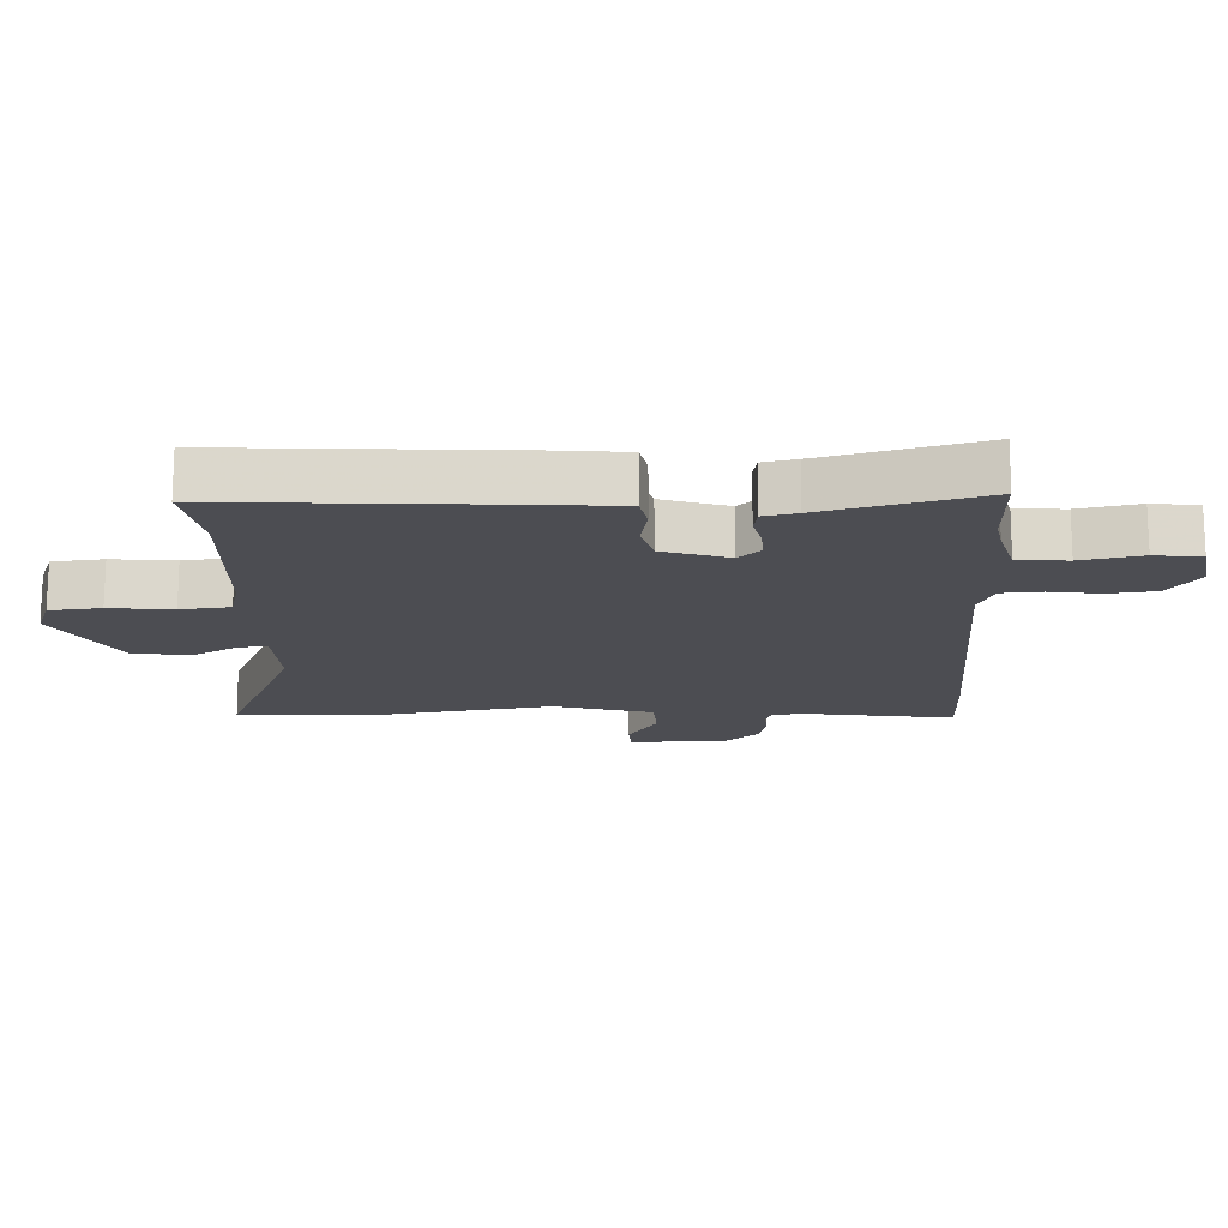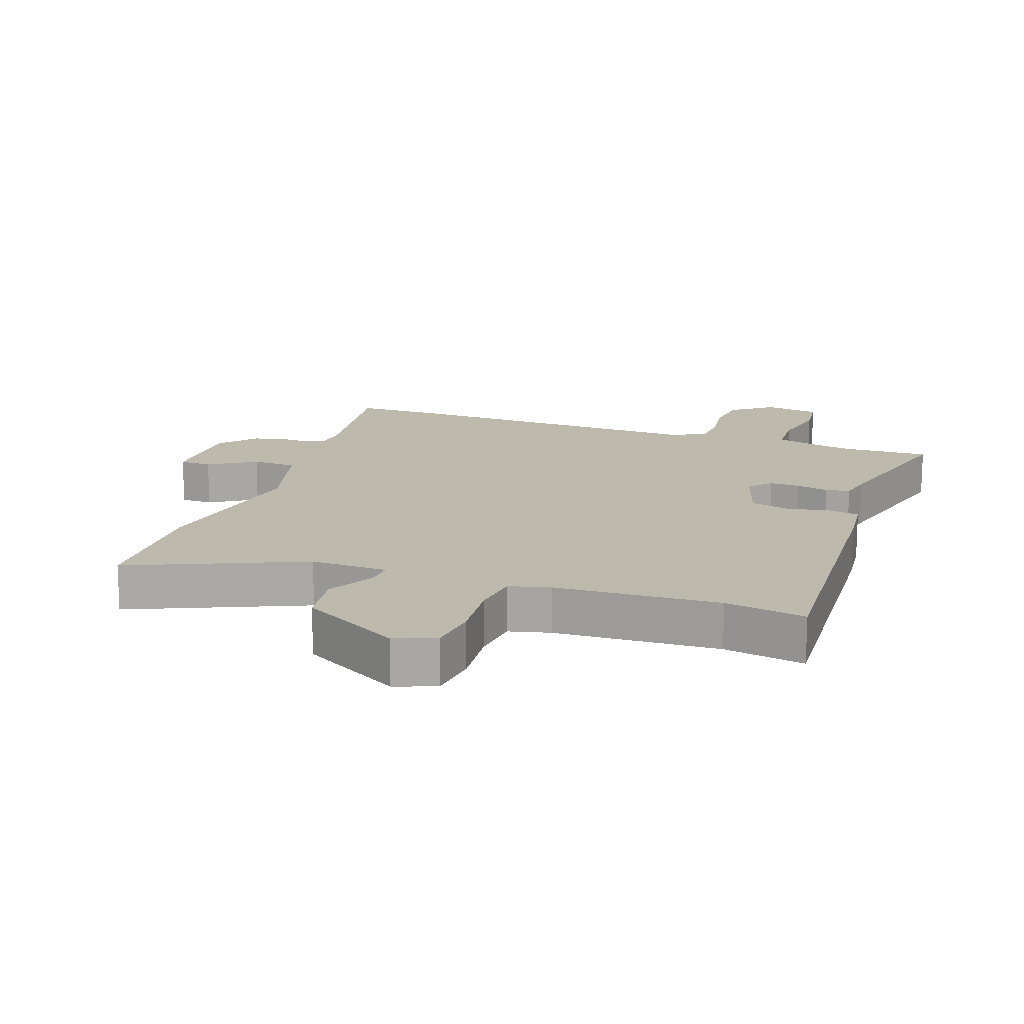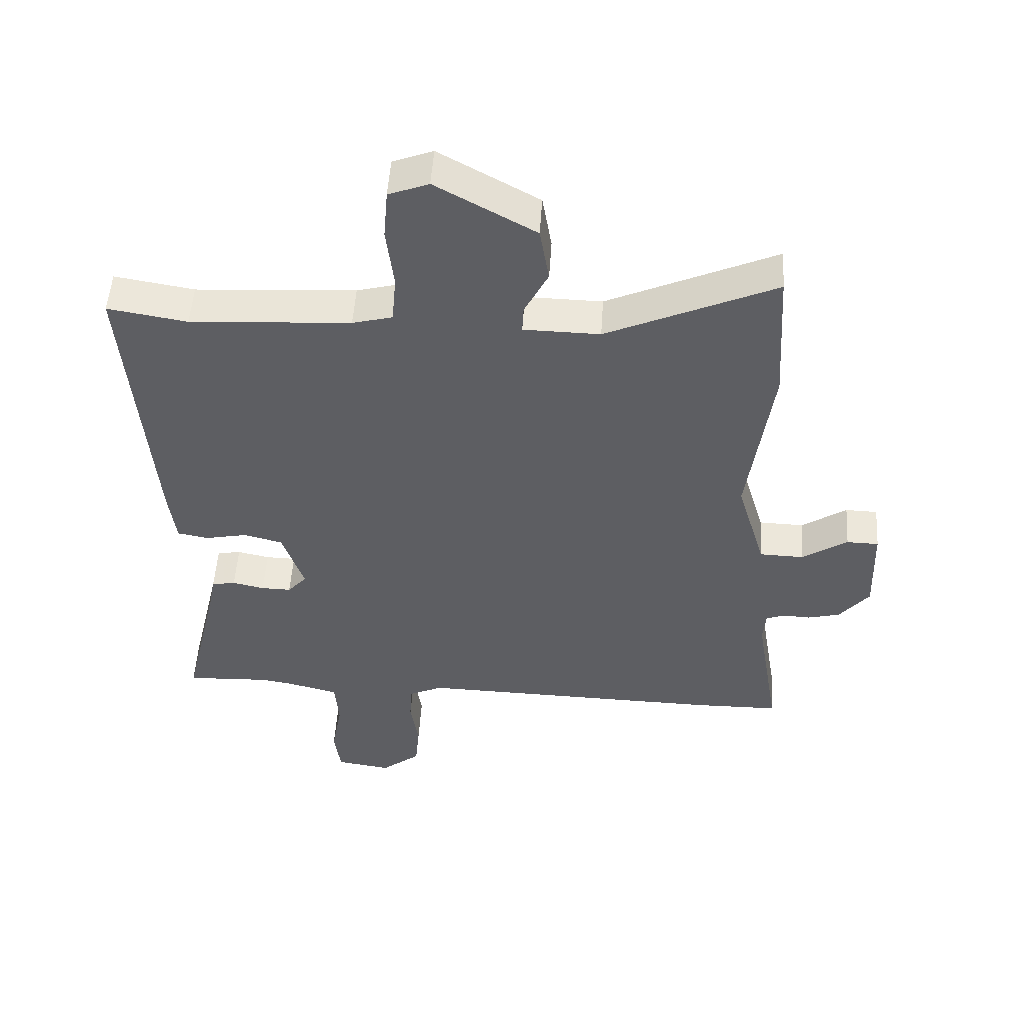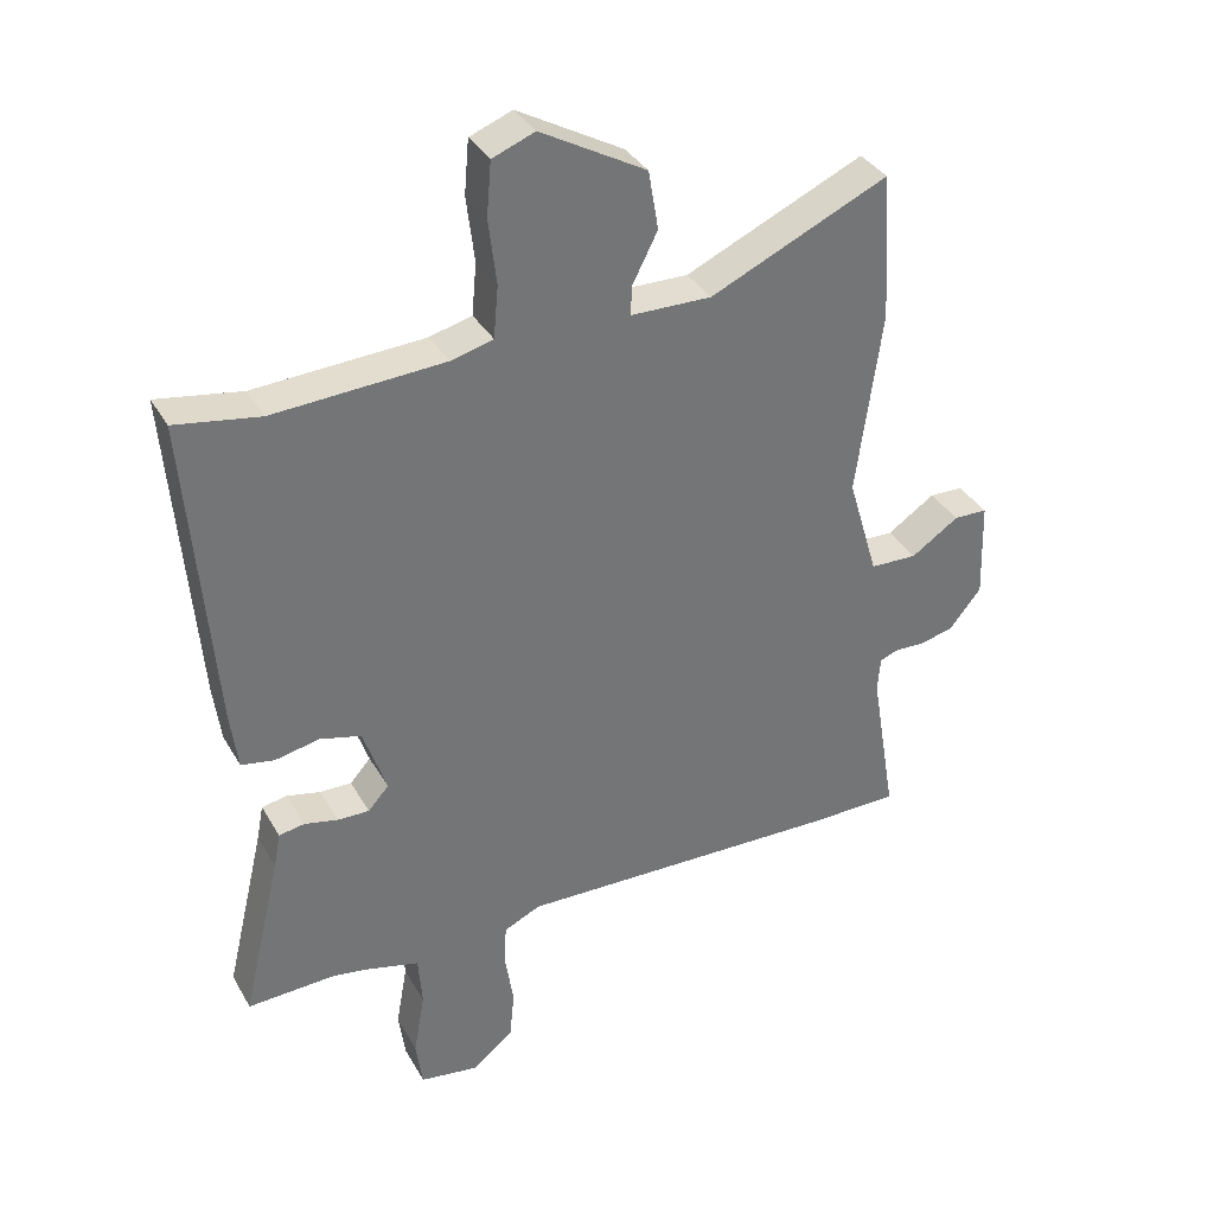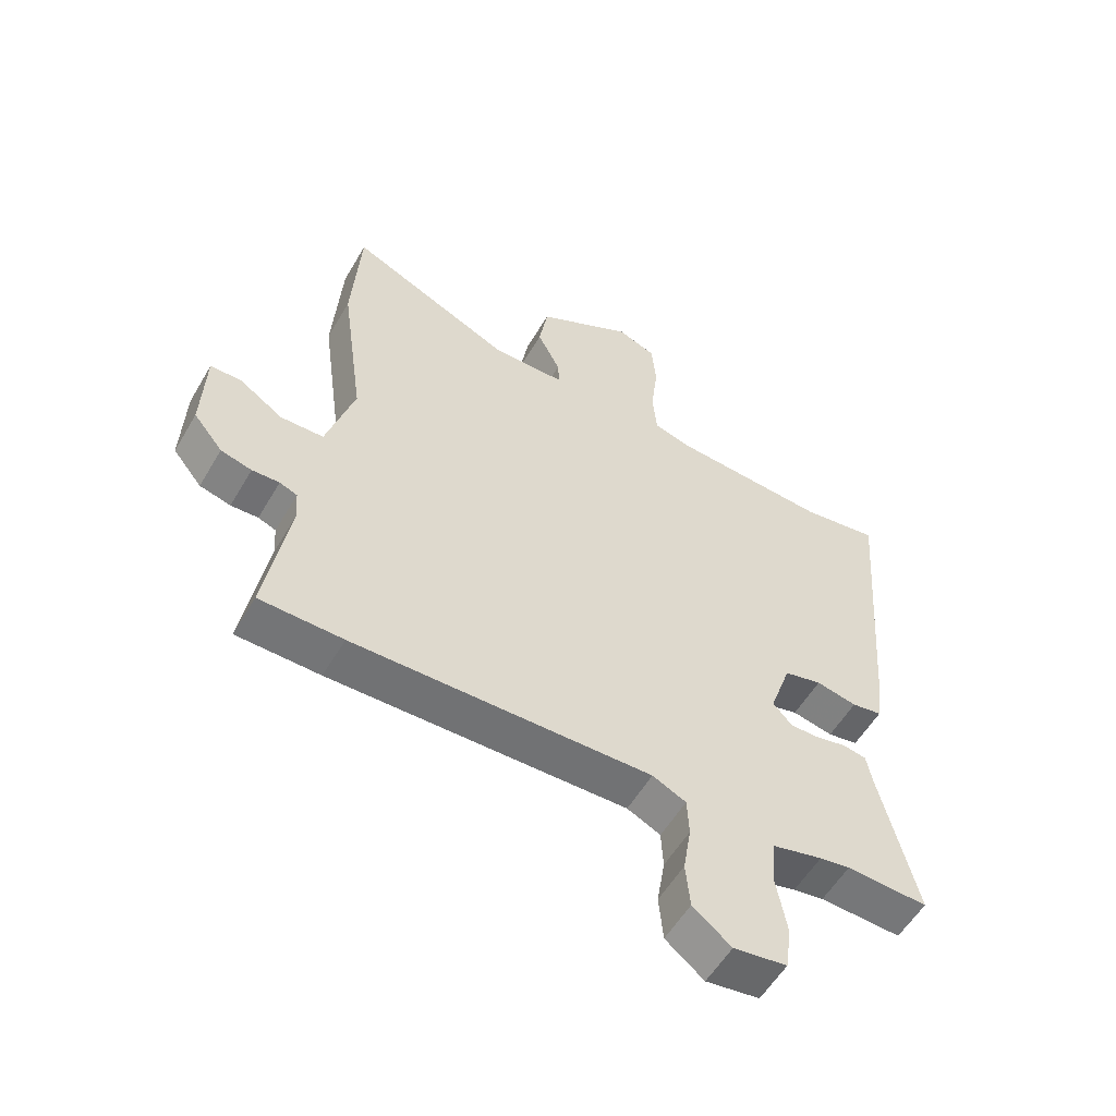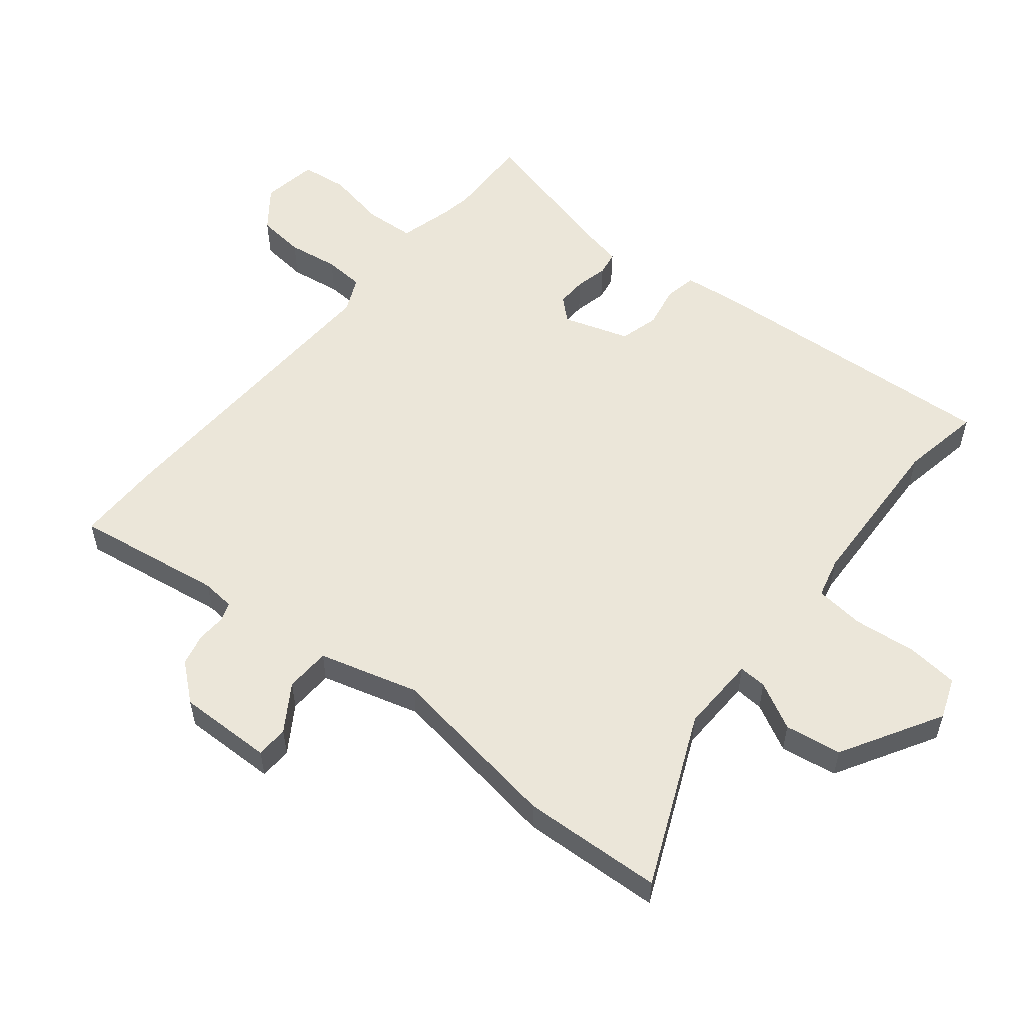
<metadata>
{"format":"obj","ext":"obj","renderer":"f3d","projection":"perspective","resolution":1024,"background":"white","views":[{"elev":-16.3,"azim":93.2,"up":"+Y"},{"elev":15.3,"azim":20.4,"up":"+Y"},{"elev":51.4,"azim":-176.3,"up":"+Z"},{"elev":35.4,"azim":153.8,"up":"+Z"},{"elev":-56.1,"azim":-30.1,"up":"+Z"},{"elev":55.2,"azim":-50.2,"up":"+Y"}]}
</metadata>
<code>
v -0.506 0.07 0.404
v -0.492 0.07 0.625
v -0.223 0.07 0.503
v -0.101 0.07 0.505
v -0.103 0.07 0.549
v -0.141 0.07 0.624
v -0.126 0.07 0.713
v 0.033 0.07 0.802
v 0.097 0.07 0.777
v 0.104 0.07 0.696
v 0.092 0.07 0.597
v 0.099 0.07 0.519
v 0.163 0.07 0.502
v 0.42 0.07 0.487
v 0.547 0.07 0.508
v 0.509 0.07 0.032
v 0.498 0.07 -0.054
v 0.448 0.07 -0.063
v 0.381 0.07 -0.049
v 0.319 0.07 -0.065
v 0.284 0.07 -0.168
v 0.315 0.07 -0.203
v 0.363 0.07 -0.202
v 0.414 0.07 -0.191
v 0.452 0.07 -0.198
v 0.462 0.07 -0.251
v 0.521 0.07 -0.501
v 0.387 0.07 -0.495
v 0.337 0.07 -0.503
v 0.254 0.07 -0.524
v 0.248 0.07 -0.602
v 0.265 0.07 -0.698
v 0.255 0.07 -0.771
v 0.167 0.07 -0.784
v 0.104 0.07 -0.734
v 0.097 0.07 -0.659
v 0.11 0.07 -0.579
v 0.107 0.07 -0.516
v 0.052 0.07 -0.49
v -0.438 0.07 -0.501
v -0.575 0.07 -0.499
v -0.536 0.07 -0.266
v -0.54 0.07 -0.214
v -0.569 0.07 -0.203
v -0.614 0.07 -0.205
v -0.665 0.07 -0.192
v -0.713 0.07 -0.133
v -0.708 0.07 0.016
v -0.657 0.07 0.017
v -0.585 0.07 -0.031
v -0.514 0.07 -0.029
v -0.468 0.07 0.126
v -0.506 0 0.404
v -0.492 0 0.625
v -0.223 0 0.503
v -0.101 0 0.505
v -0.103 0 0.549
v -0.141 0 0.624
v -0.126 0 0.713
v 0.033 0 0.802
v 0.097 0 0.777
v 0.104 0 0.696
v 0.092 0 0.597
v 0.099 0 0.519
v 0.163 0 0.502
v 0.42 0 0.487
v 0.547 0 0.508
v 0.509 0 0.032
v 0.498 0 -0.054
v 0.448 0 -0.063
v 0.381 0 -0.049
v 0.319 0 -0.065
v 0.284 0 -0.168
v 0.315 0 -0.203
v 0.363 0 -0.202
v 0.414 0 -0.191
v 0.452 0 -0.198
v 0.462 0 -0.251
v 0.521 0 -0.501
v 0.387 0 -0.495
v 0.337 0 -0.503
v 0.254 0 -0.524
v 0.248 0 -0.602
v 0.265 0 -0.698
v 0.255 0 -0.771
v 0.167 0 -0.784
v 0.104 0 -0.734
v 0.097 0 -0.659
v 0.11 0 -0.579
v 0.107 0 -0.516
v 0.052 0 -0.49
v -0.438 0 -0.501
v -0.575 0 -0.499
v -0.536 0 -0.266
v -0.54 0 -0.214
v -0.569 0 -0.203
v -0.614 0 -0.205
v -0.665 0 -0.192
v -0.713 0 -0.133
v -0.708 0 0.016
v -0.657 0 0.017
v -0.585 0 -0.031
v -0.514 0 -0.029
v -0.468 0 0.126
f 47 48 49 50
f 47 50 51
f 44 45 46 47
f 43 44 47 51
f 42 43 51 52
f 39 40 41 42
f 34 35 36 37
f 34 37 38
f 31 32 33 34
f 30 31 34 38
f 29 30 38 39
f 26 27 28
f 23 24 25 26
f 22 23 26 28
f 21 22 28 29
f 16 17 18 19
f 14 15 16 19
f 13 14 19 20
f 12 13 20 21
f 8 9 10 11
f 8 11 12
f 5 6 7 8
f 4 5 8 12
f 52 1 2 3
f 52 3 4
f 29 39 42 52
f 21 29 52
f 4 12 21 52
f 102 101 100 99
f 103 102 99
f 99 98 97 96
f 103 99 96 95
f 104 103 95 94
f 94 93 92 91
f 89 88 87 86
f 90 89 86
f 86 85 84 83
f 90 86 83 82
f 91 90 82 81
f 80 79 78
f 78 77 76 75
f 80 78 75 74
f 81 80 74 73
f 71 70 69 68
f 71 68 67 66
f 72 71 66 65
f 73 72 65 64
f 63 62 61 60
f 64 63 60
f 60 59 58 57
f 64 60 57 56
f 55 54 53 104
f 56 55 104
f 104 94 91 81
f 104 81 73
f 104 73 64 56
f 1 53 54 2
f 2 54 55 3
f 3 55 56 4
f 4 56 57 5
f 5 57 58 6
f 6 58 59 7
f 7 59 60 8
f 8 60 61 9
f 9 61 62 10
f 10 62 63 11
f 11 63 64 12
f 12 64 65 13
f 13 65 66 14
f 14 66 67 15
f 15 67 68 16
f 16 68 69 17
f 17 69 70 18
f 18 70 71 19
f 19 71 72 20
f 20 72 73 21
f 21 73 74 22
f 22 74 75 23
f 23 75 76 24
f 24 76 77 25
f 25 77 78 26
f 26 78 79 27
f 27 79 80 28
f 28 80 81 29
f 29 81 82 30
f 30 82 83 31
f 31 83 84 32
f 32 84 85 33
f 33 85 86 34
f 34 86 87 35
f 35 87 88 36
f 36 88 89 37
f 37 89 90 38
f 38 90 91 39
f 39 91 92 40
f 40 92 93 41
f 41 93 94 42
f 42 94 95 43
f 43 95 96 44
f 44 96 97 45
f 45 97 98 46
f 46 98 99 47
f 47 99 100 48
f 48 100 101 49
f 49 101 102 50
f 50 102 103 51
f 51 103 104 52
f 52 104 53 1

</code>
